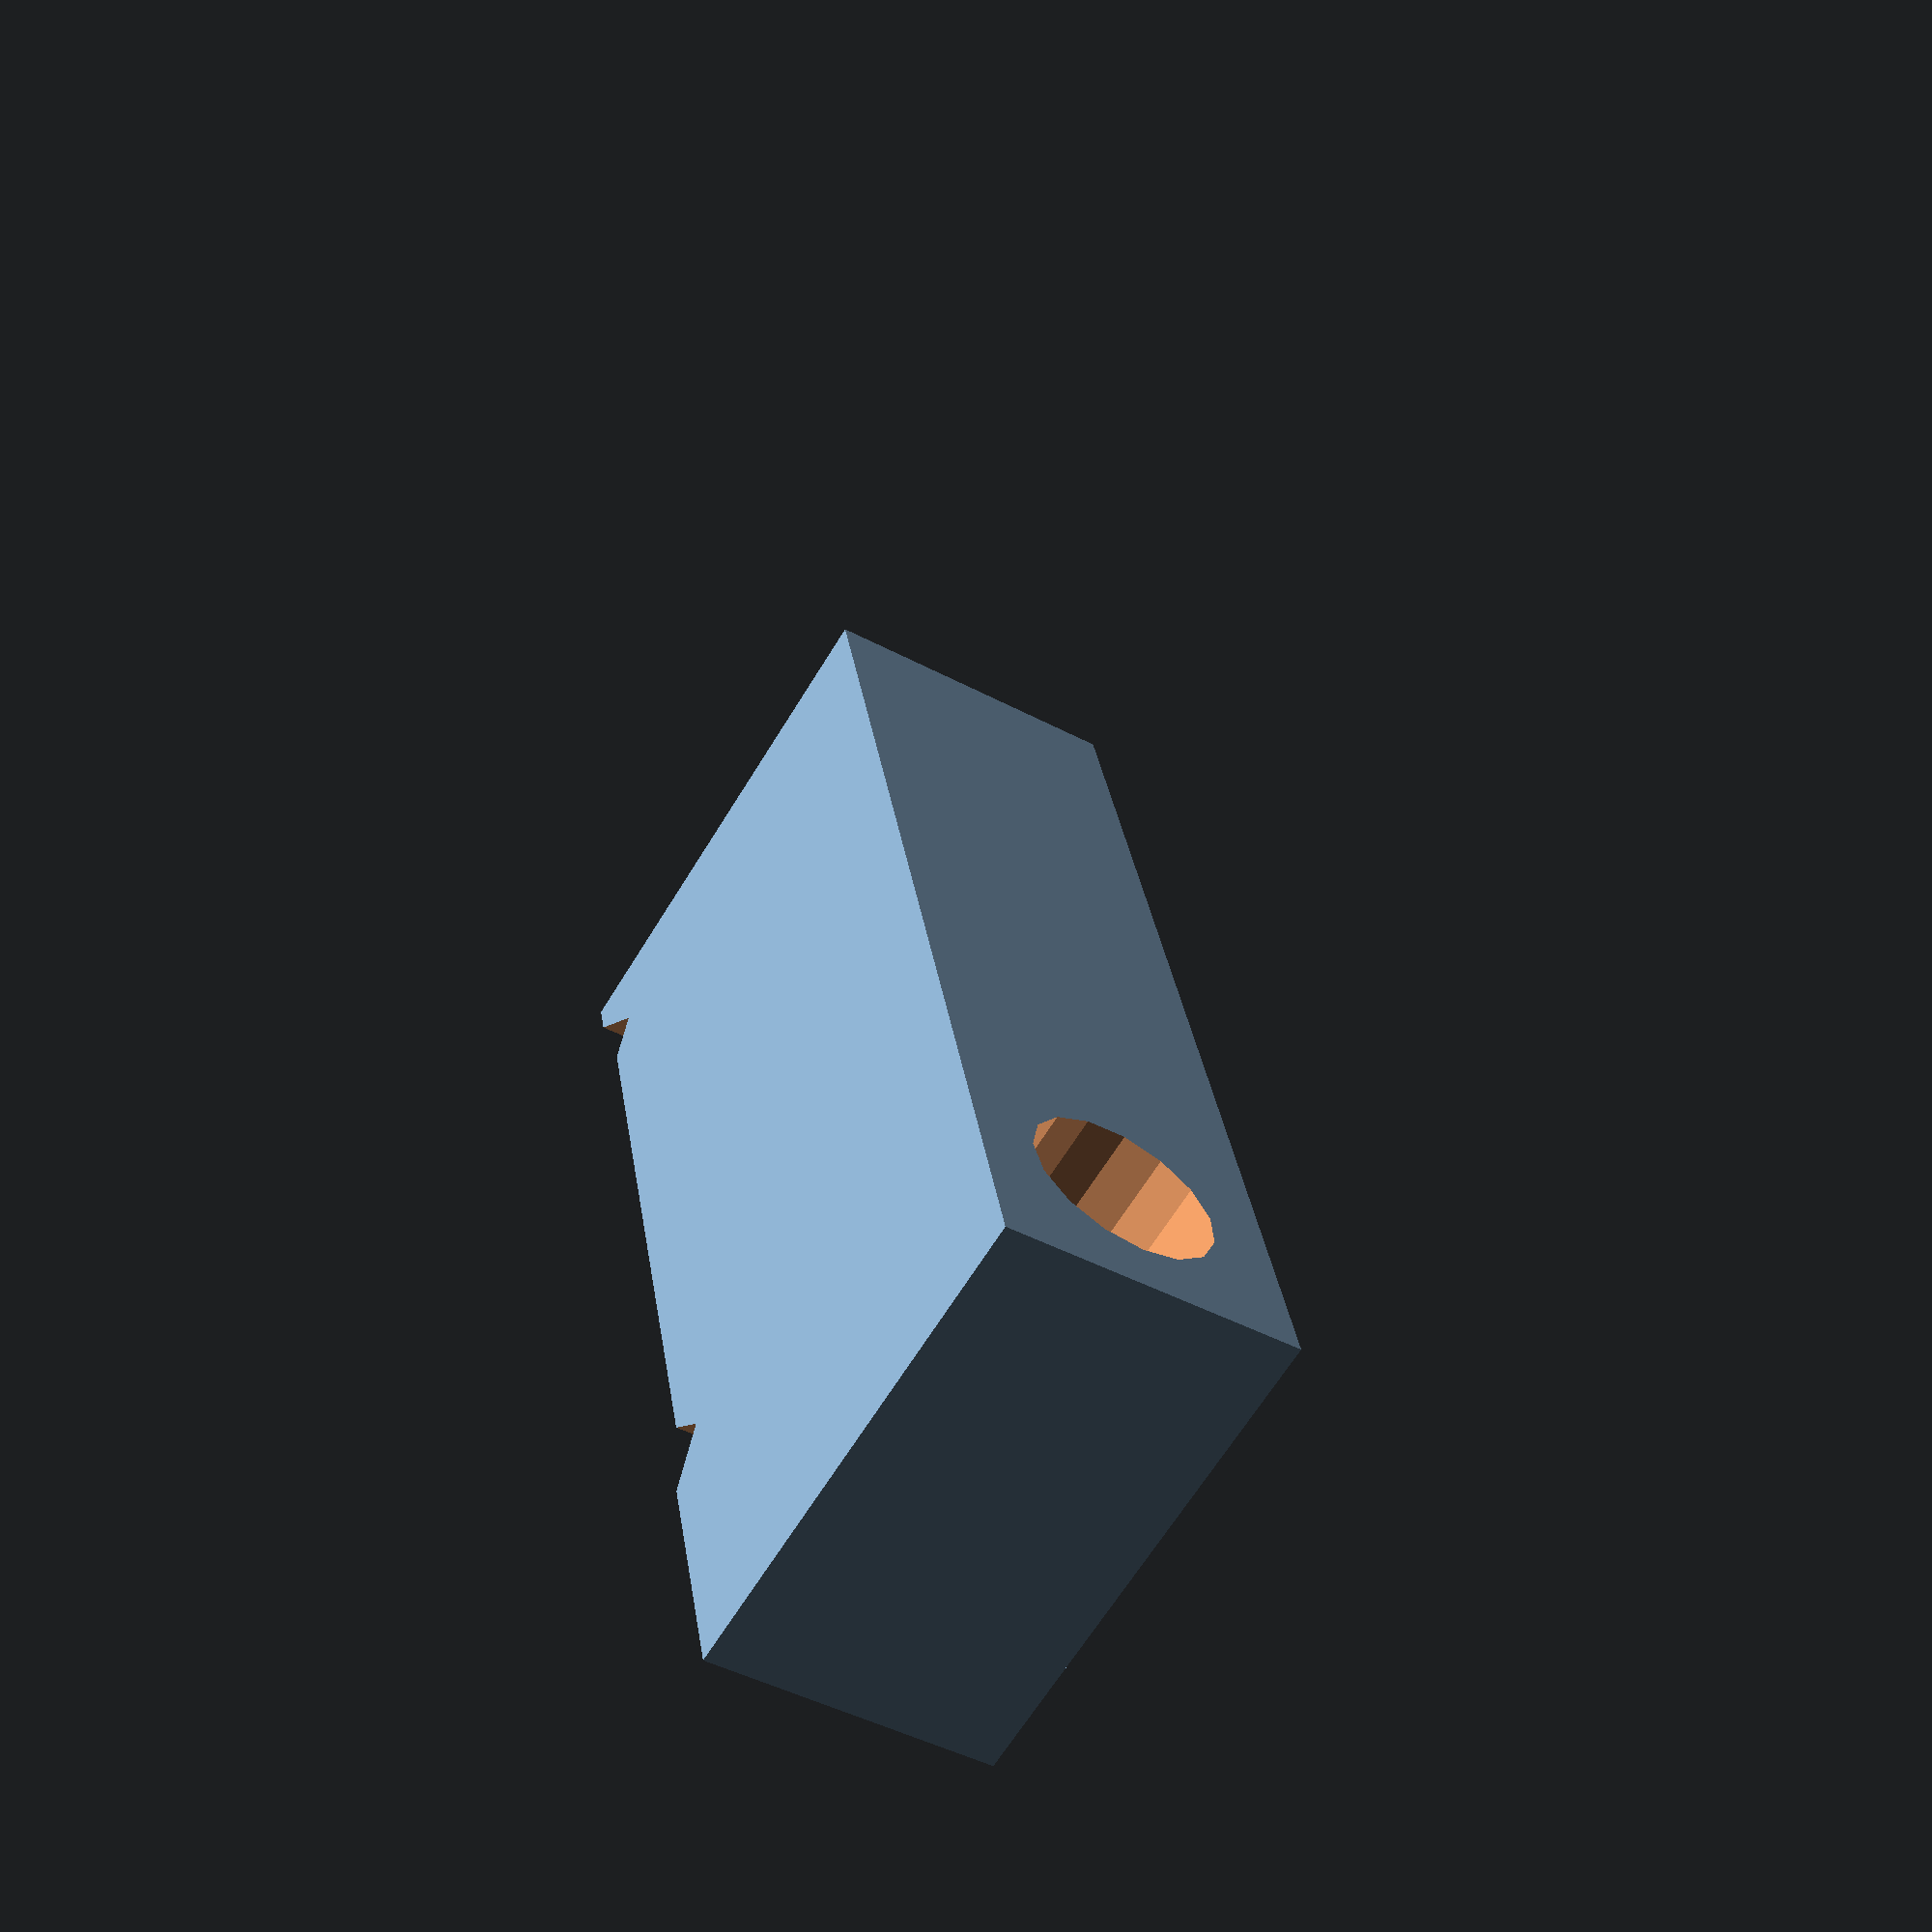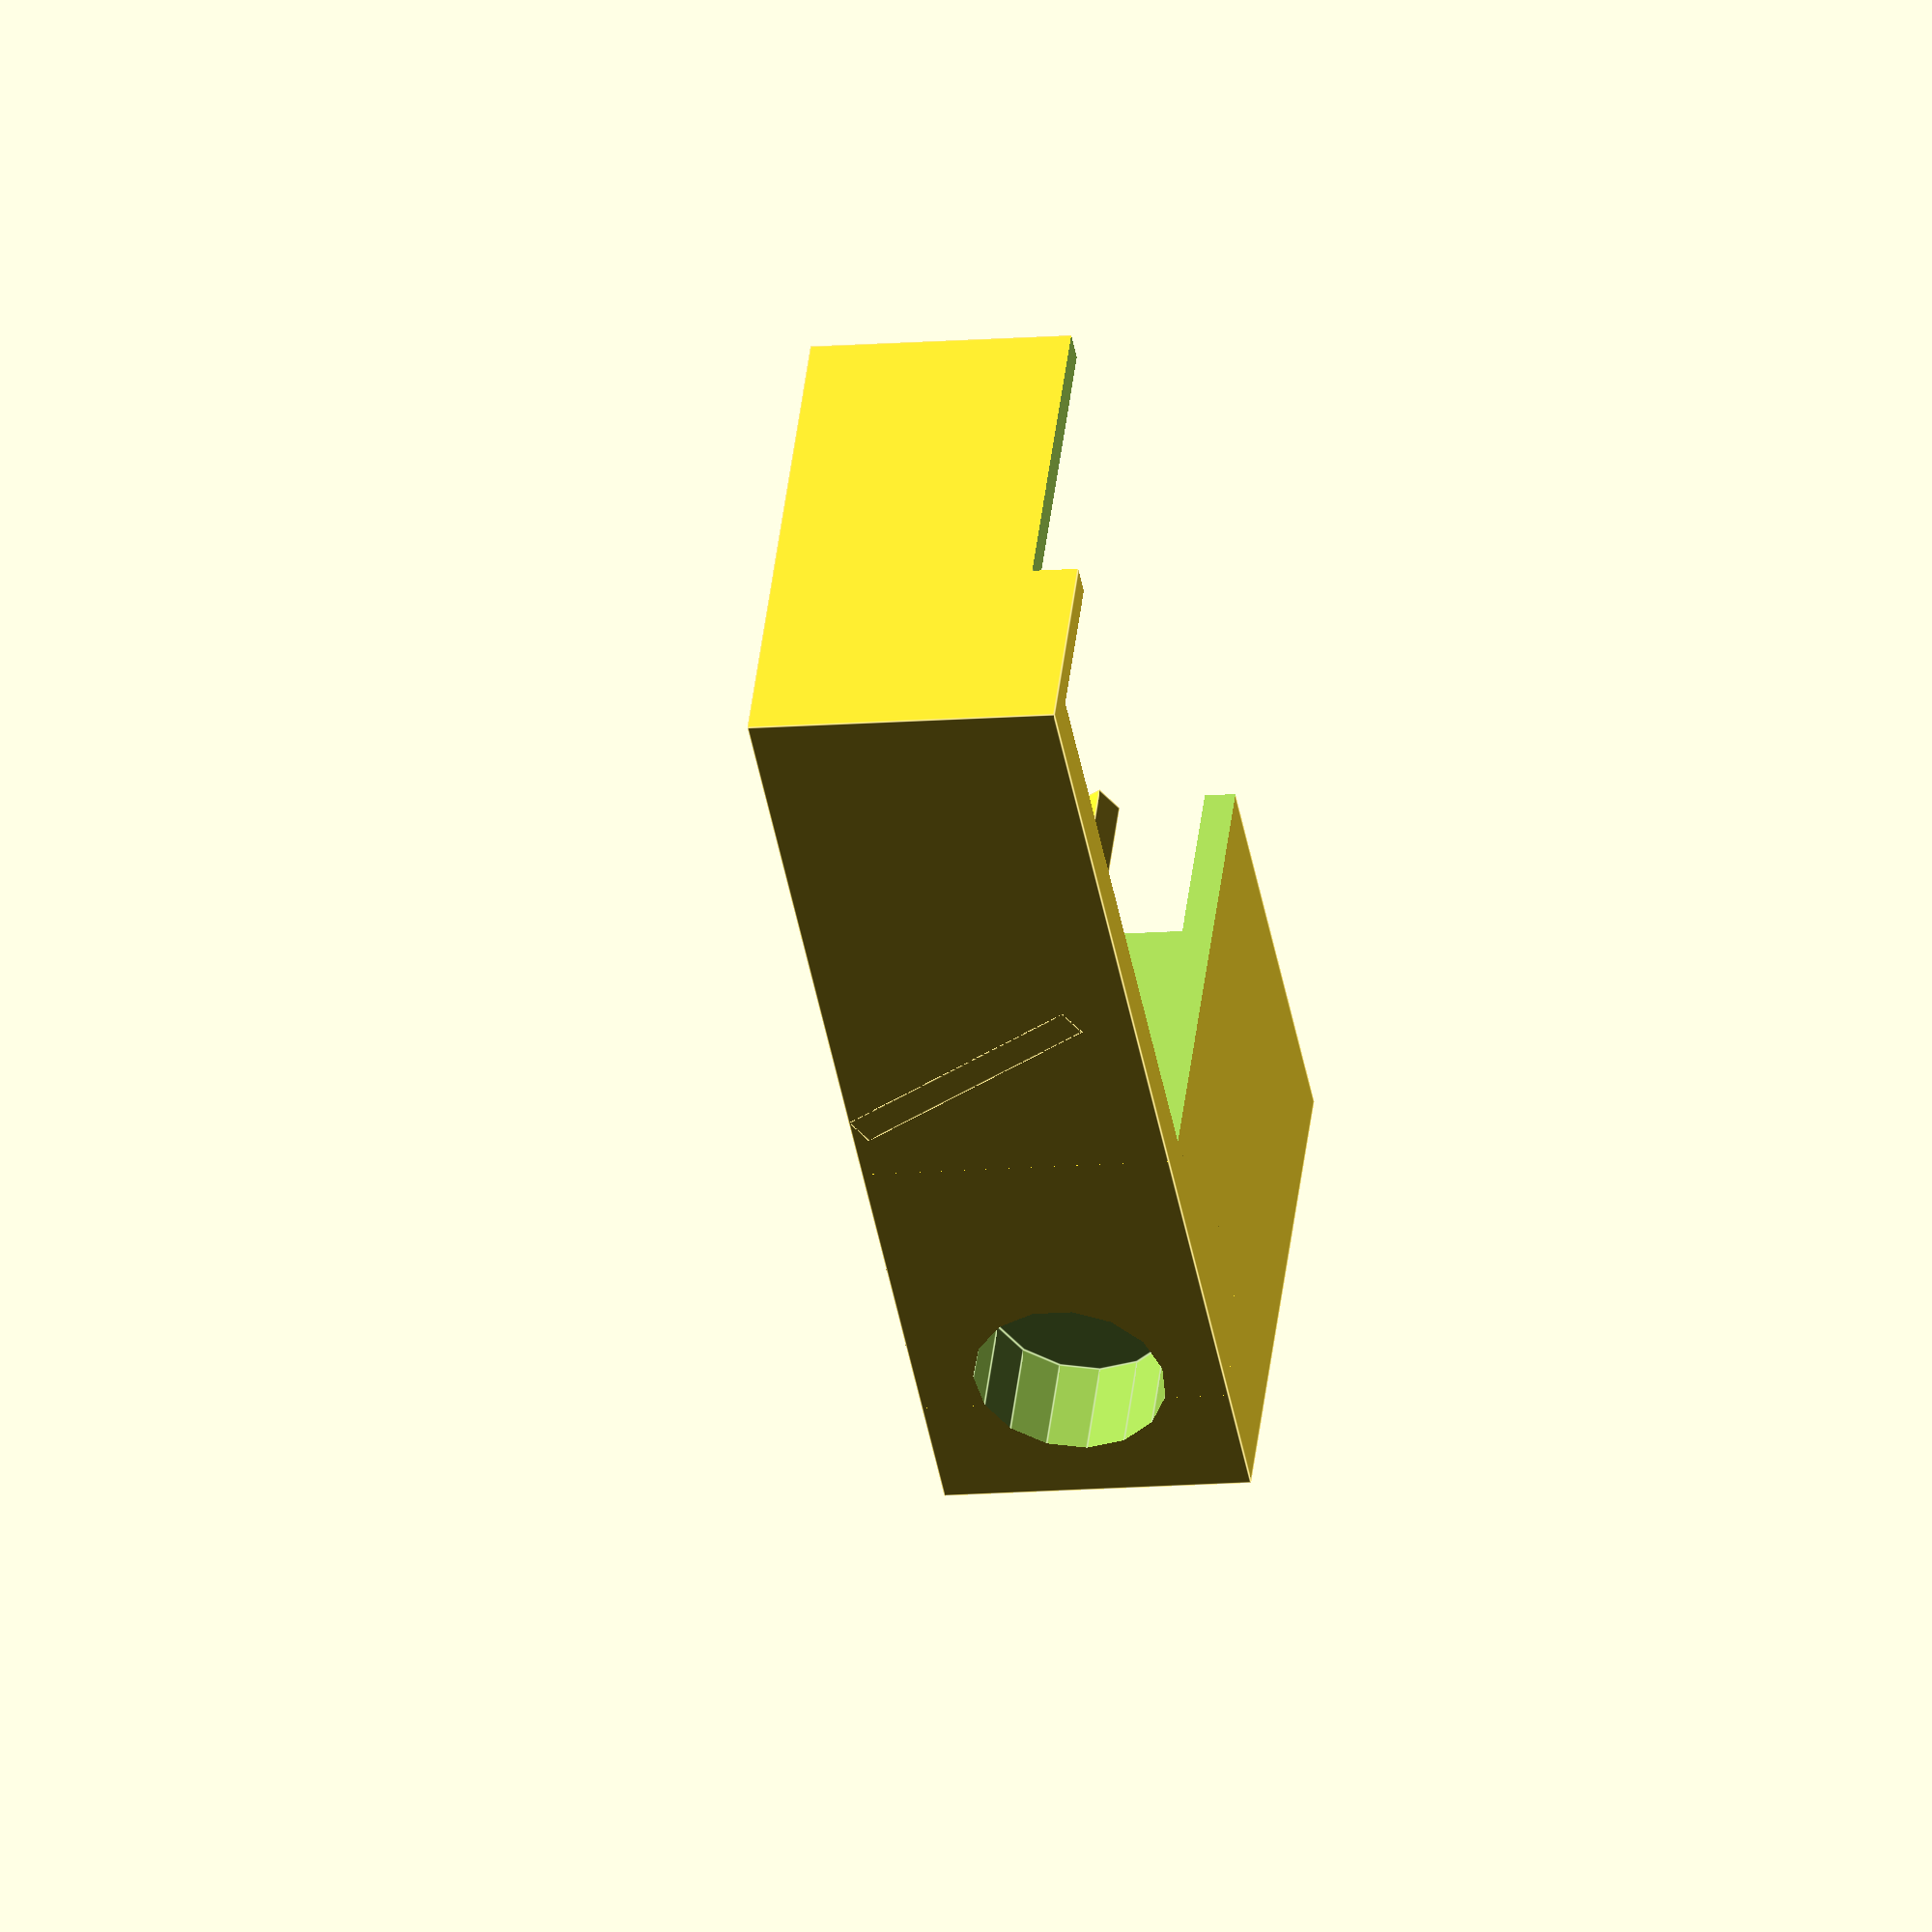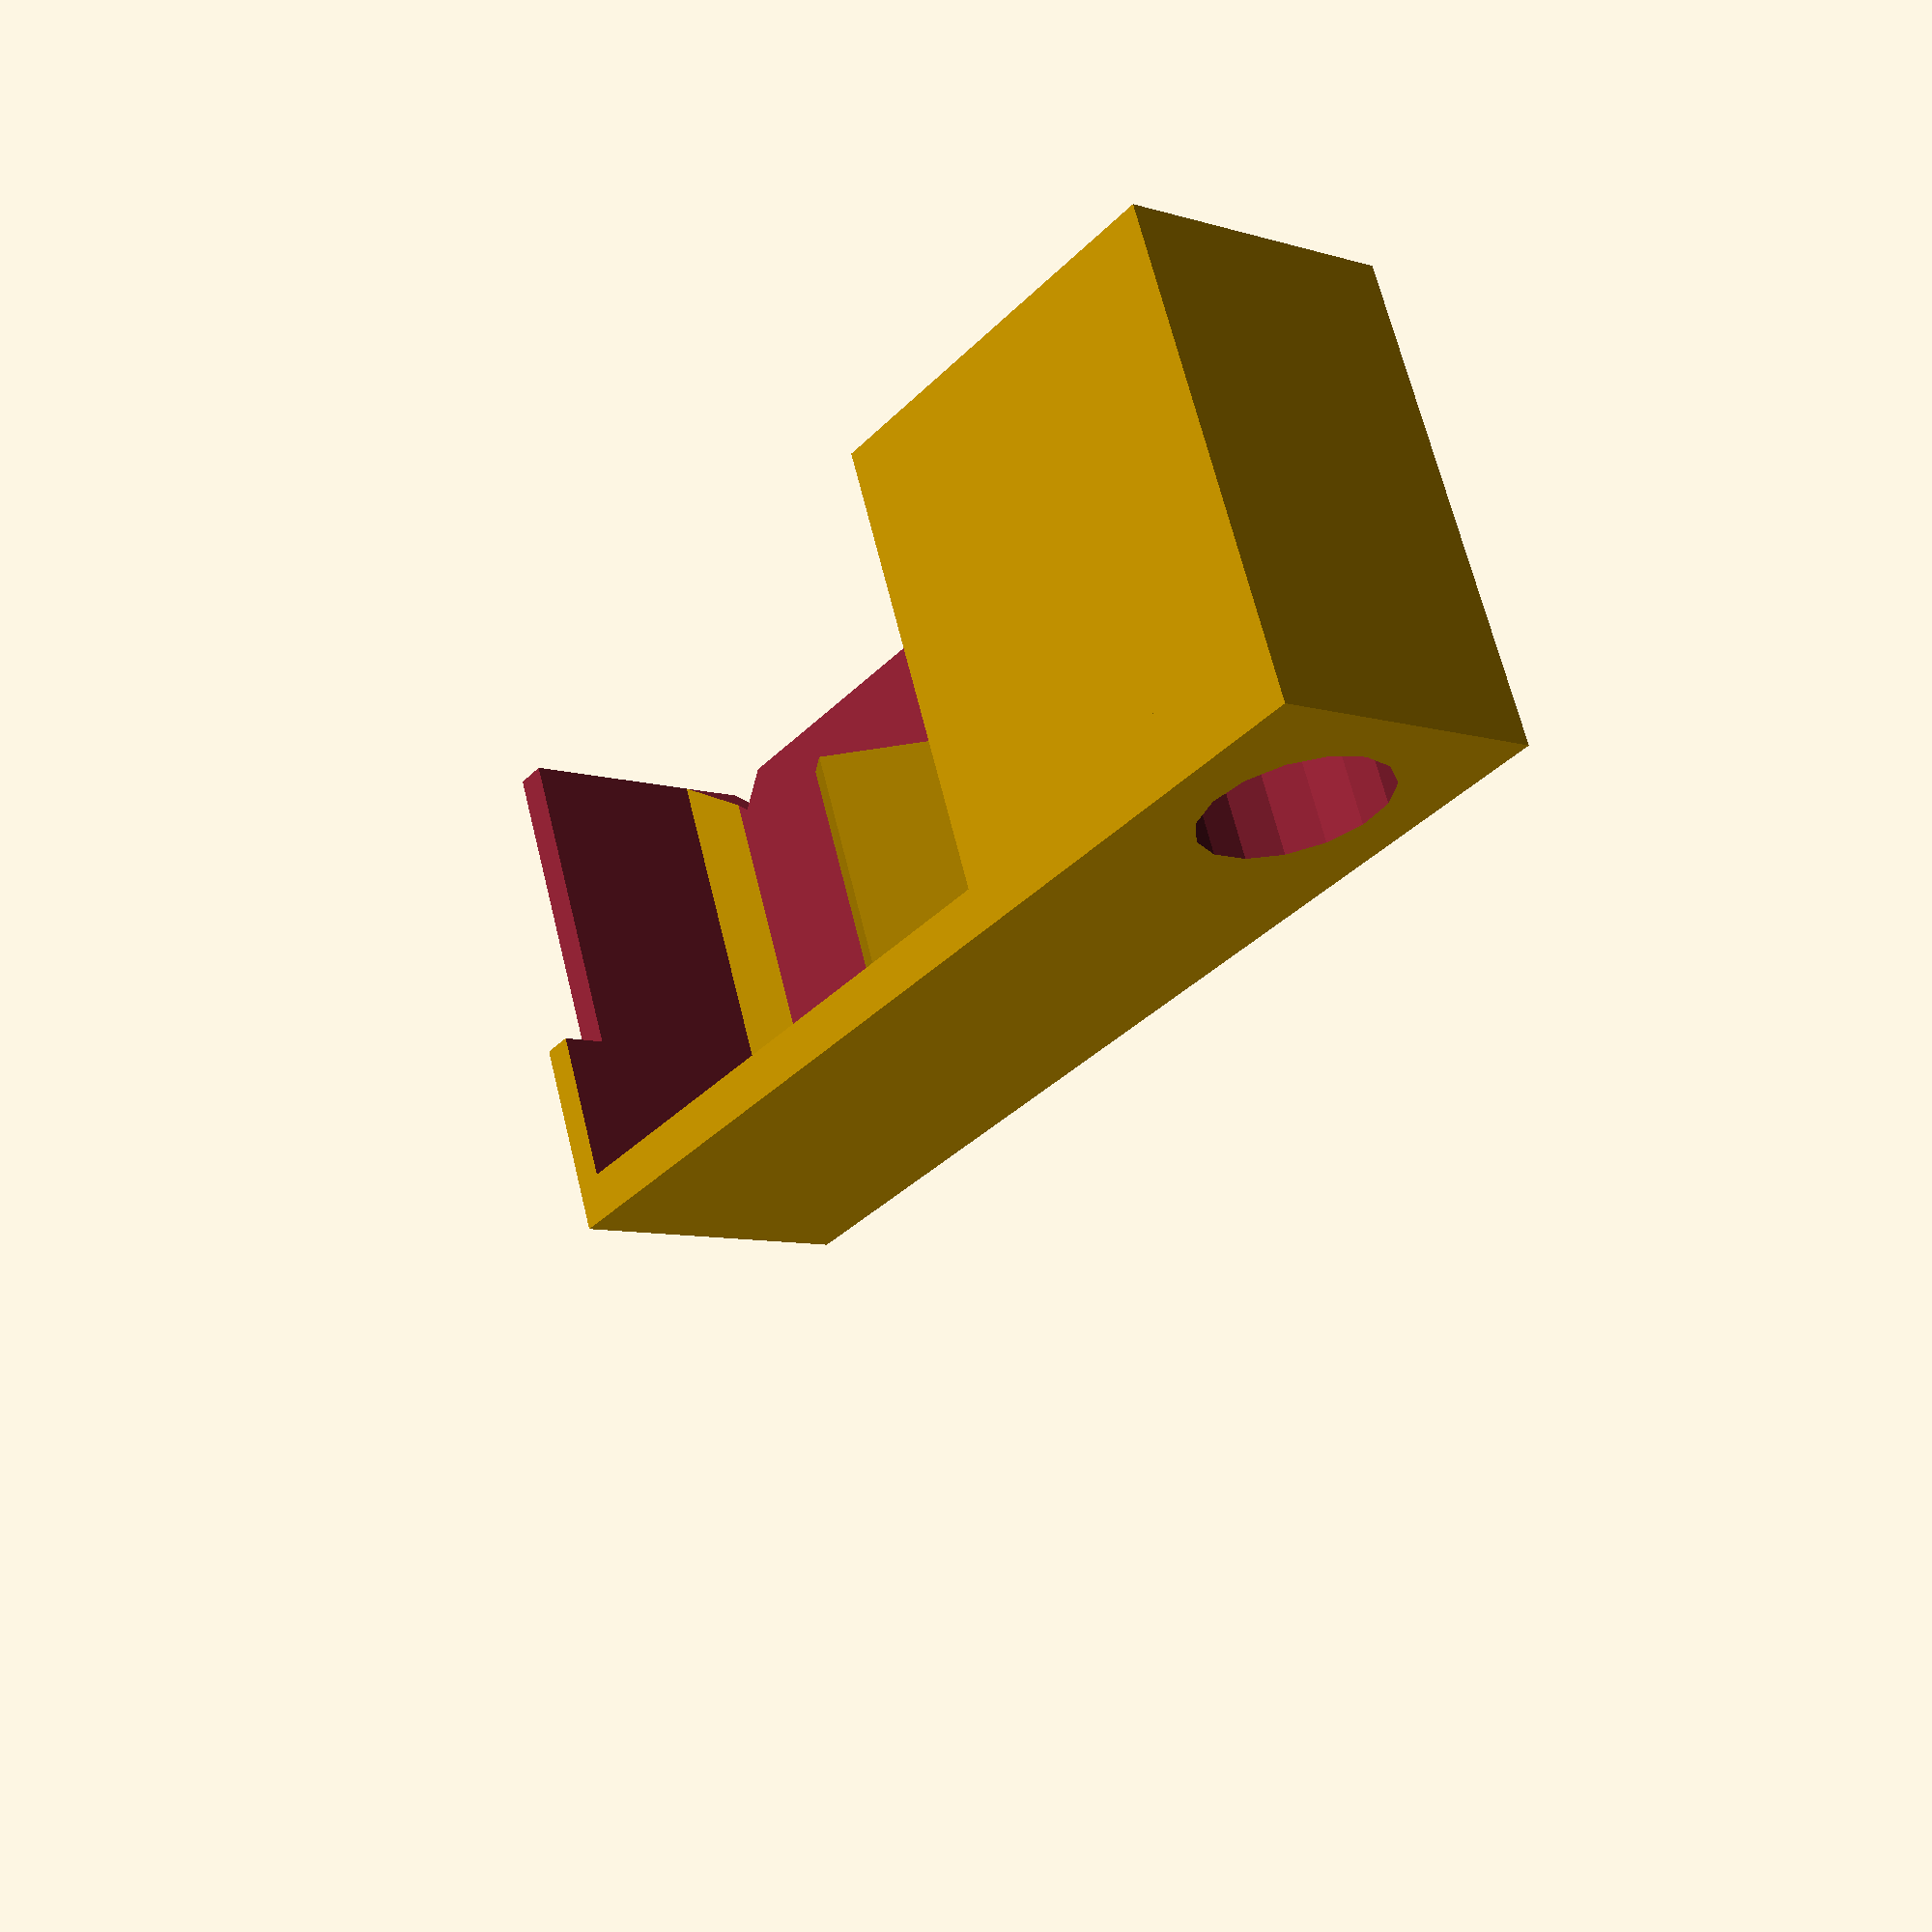
<openscad>
module fan_nozzle(){
    
difference(){    
cube([35,10,17]); // Main cube

// Mounting screw
translate([30,5,-1])cylinder(r=3.2/2,h = 14.5-0.2, $fn=15); // Screw cut
translate([30,5,17-3.5])cylinder(r=3.1,h = 20, $fn=15); // head cut

// Fan entry hole
translate([1,10-1.5,-1])cube([20,3,16.5]);
translate([-1,10-1.5,-1-5])cube([20,3,16.5]);
    
// Airway cutout
difference(){    
translate([1,1,-1])cube([25,8,16.5]);    
translate([0,0,10])rotate([45,0,0])cube([30,8,16.5]);    
translate([-1,-10,-1])rotate([0,0,45])cube([10,8,30]); 
translate([20,0,16])rotate([0,20,0])cube([10,20,10]);    
}
translate([2,-1,-4.5])cube([24,3,5]);
translate([-1,-1,-2])rotate([0,45,0])cube([5,4,5]);
translate([22,-1,-2])rotate([0,45,0])cube([5,10,5]);


    
}

// Air director
translate([18,0,7])rotate([0,0,30])cube([1,9,10]);
    
}

fan_nozzle();
</openscad>
<views>
elev=62.7 azim=80.1 roll=329.1 proj=p view=wireframe
elev=134.0 azim=259.6 roll=173.2 proj=o view=edges
elev=114.3 azim=128.7 roll=193.7 proj=p view=solid
</views>
